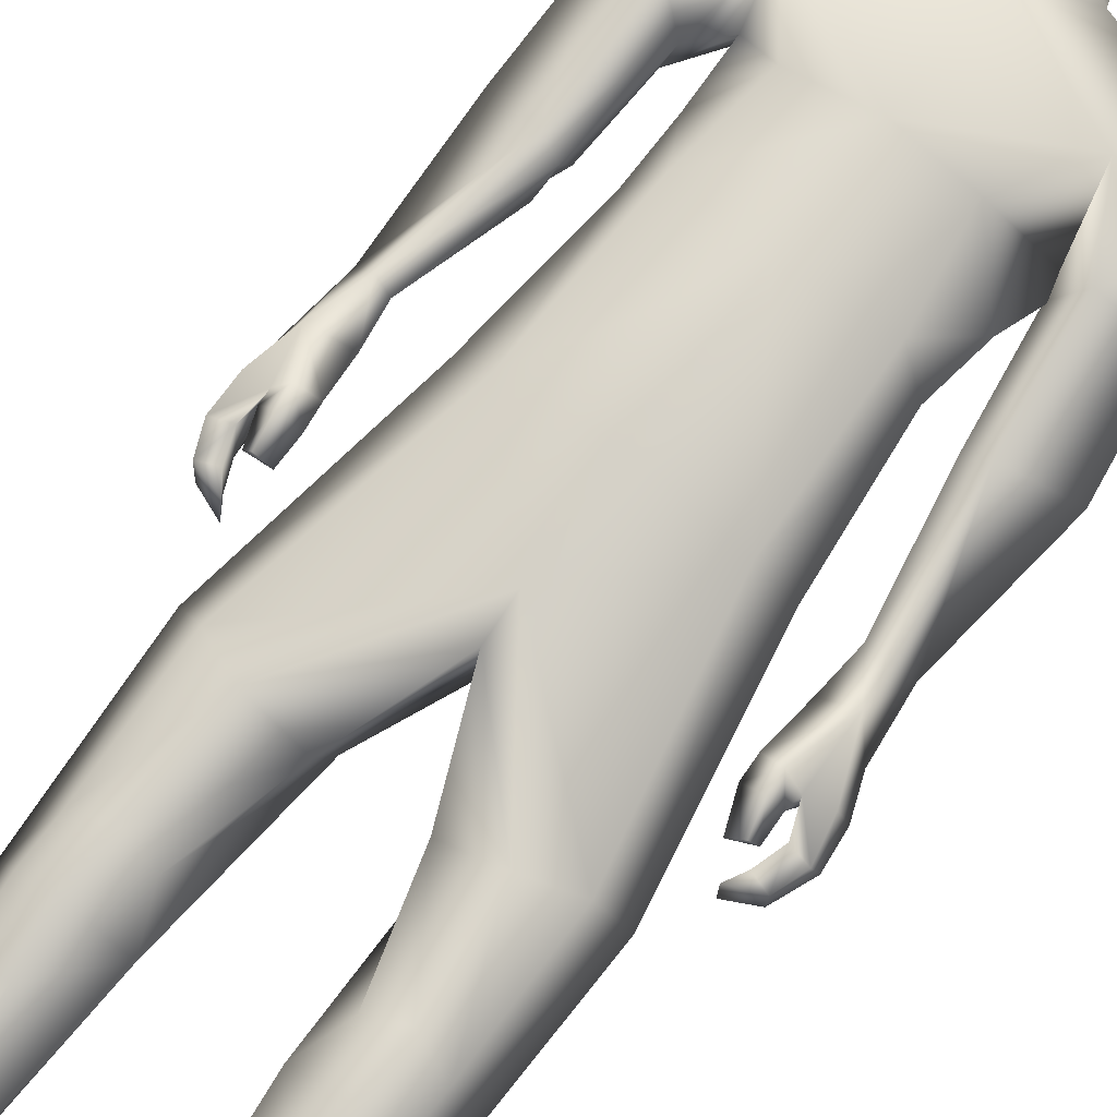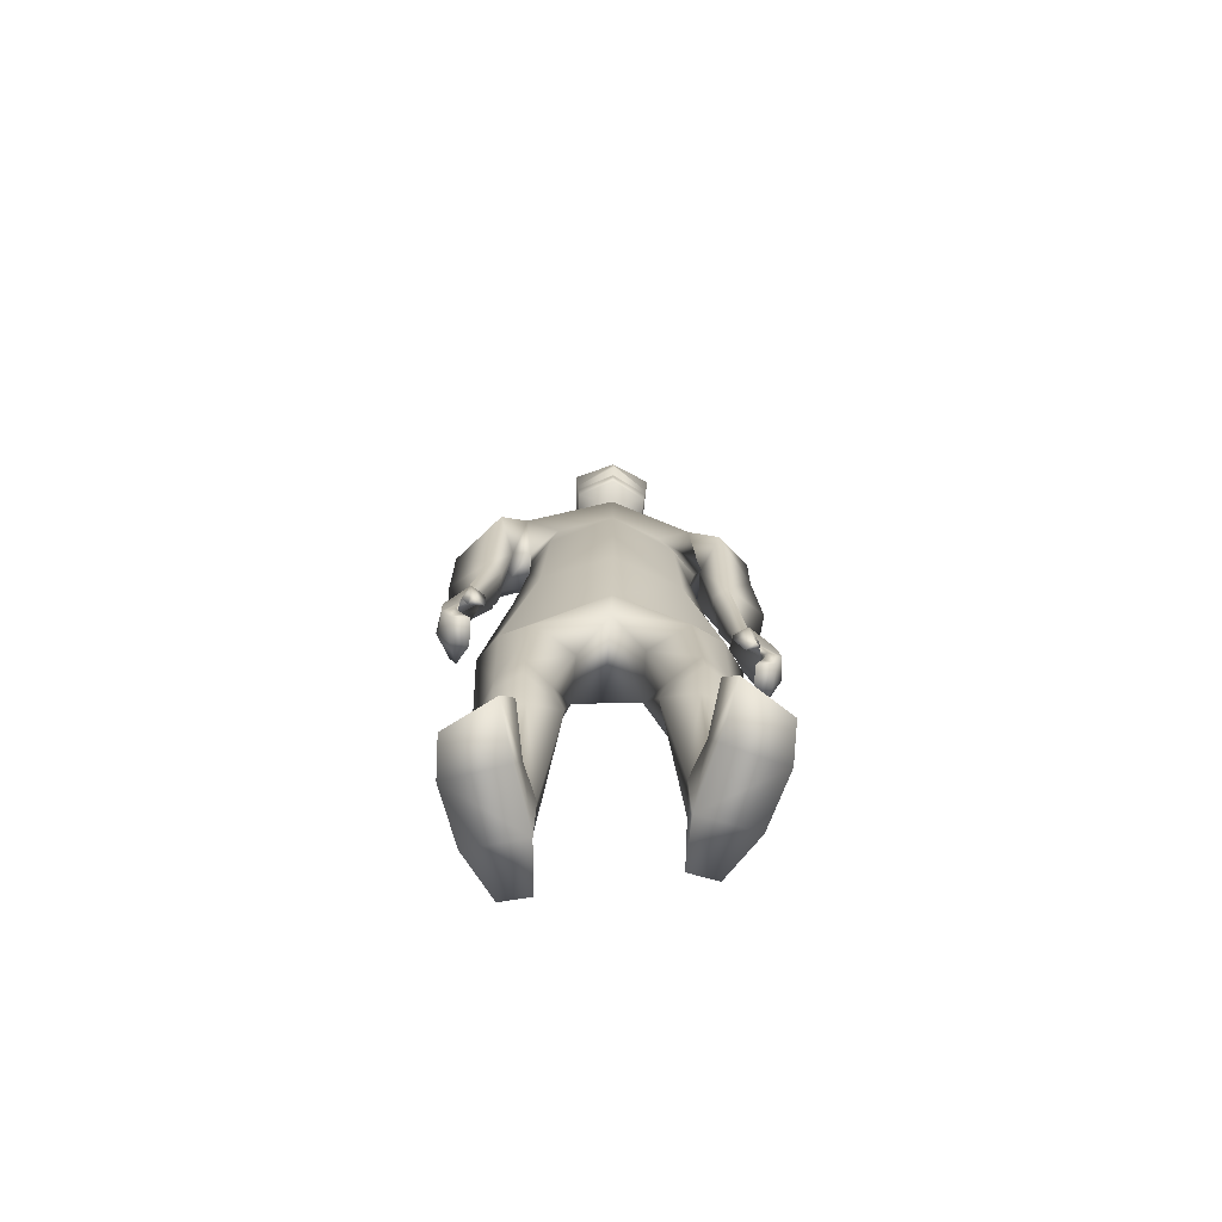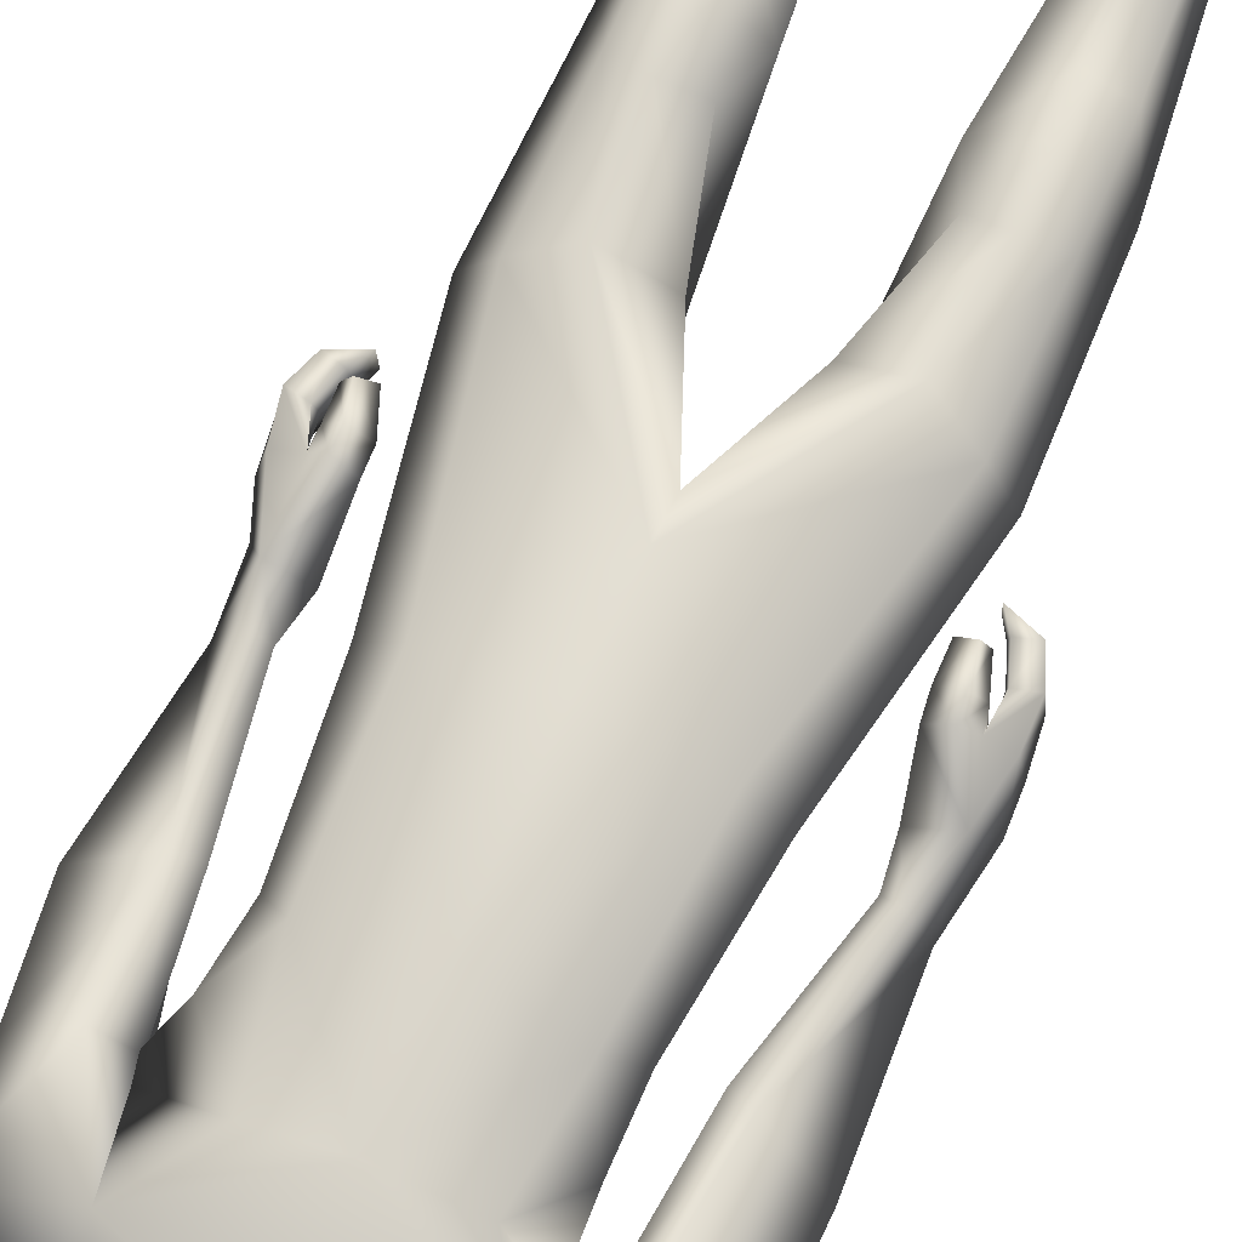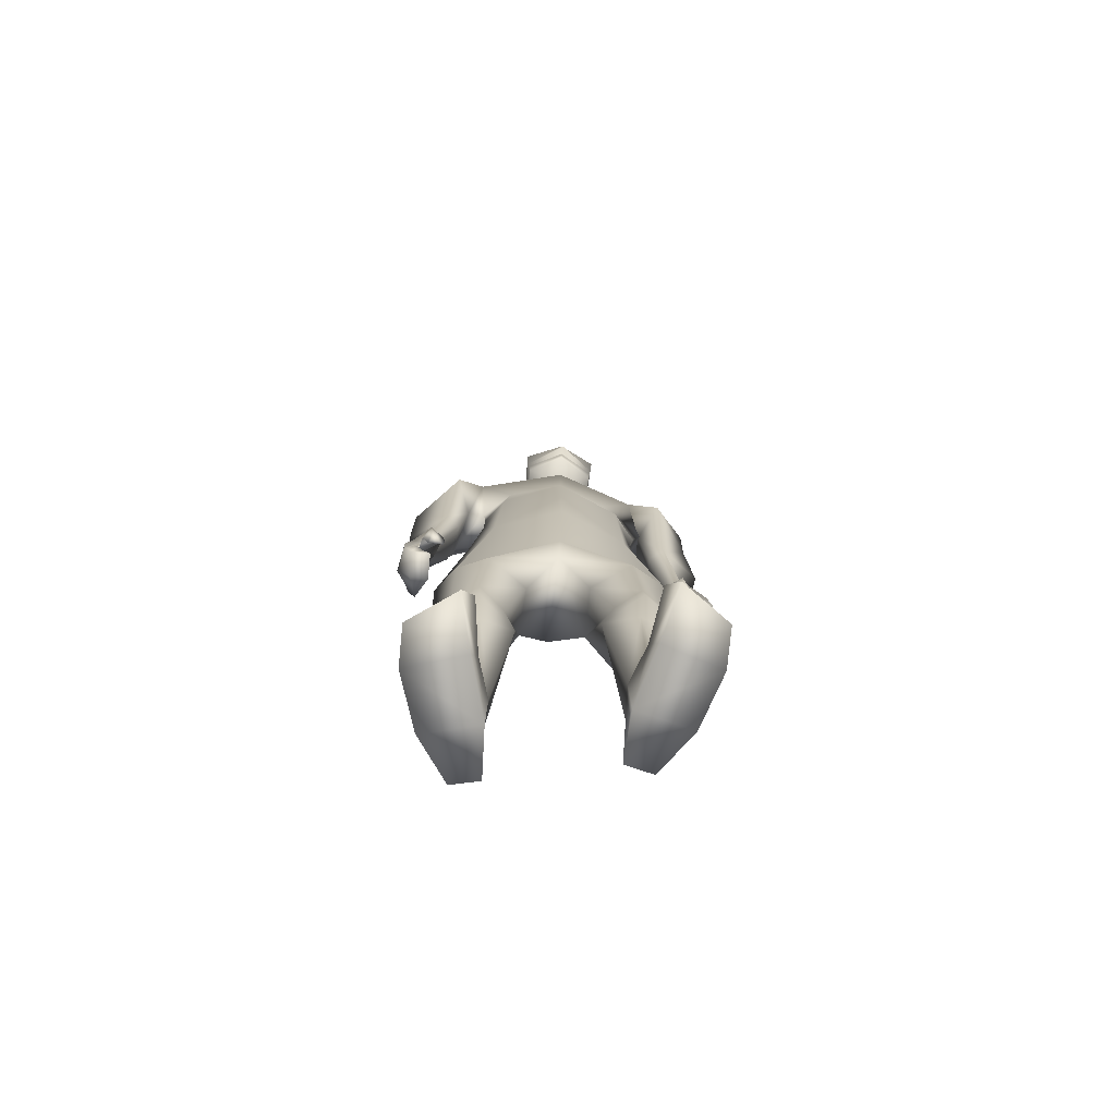
<metadata>
{"format":"obj","ext":"obj","renderer":"f3d","projection":"perspective","resolution":1024,"background":"white","views":[{"elev":73.6,"azim":-142.9,"up":"+Y"},{"elev":-73.3,"azim":175.8,"up":"+Z"},{"elev":73.0,"azim":24.4,"up":"+Y"},{"elev":-77.0,"azim":173.0,"up":"+Z"}]}
</metadata>
<code>
o HumanMale
v -0.3826 0.08086 2.236
v 0.000519 0.2728 2.667
v 0.000519 -0.2044 2.667
v -0.3375 0.08492 2.667
v -0.2596 0.2136 2.711
v -0.2517 -0.1061 2.667
v -0.4246 0.06457 3.027
v 0.000519 -0.3088 3.119
v -0.3993 -0.1303 3.115
v -0.345 0.1642 3.234
v 0.000519 0.2485 3.358
v -0.4069 -0.009841 3.457
v -0.2334 0.000617 3.497
v -0.6255 0.01815 3.285
v 0.000971 0.2956 2.232
v 0.000609 -0.2637 2.246
v -0.2372 -0.1677 2.239
v 0.000751 0.2258 1.935
v 0.000604 -0.1951 3.4
v -0.4715 -0.1593 3.323
v -0.1467 -0.003819 3.526
v -0.6285 -0.003055 3.042
v -0.5351 -0.1935 3.025
v -0.4699 0.2145 2.989
v -0.6718 -0.04956 2.73
v -0.5004 0.08122 2.664
v -0.5617 -0.1633 2.749
v -0.4019 -0.1057 2.977
v -0.3948 0.05635 2.969
v -0.4396 0.0388 2.647
v -0.4637 -0.105 2.714
v -0.5728 -0.1658 2.697
v -0.4813 -0.1099 2.67
v -0.5651 -0.1593 2.632
v -0.4771 -0.1093 2.612
v -0.6154 -0.06737 2.29
v -0.5672 -0.1035 2.28
v -0.5313 -0.07935 2.282
v -0.5058 0.001667 2.274
v -0.5648 0.03097 2.267
v -0.6342 -0.08516 2.11
v -0.5813 0.05235 2.161
v -0.555 -0.1259 2.168
v -0.4892 -0.03258 2.149
v -0.5179 -0.06725 2.163
v -0.2856 0.1895 2.228
v -0.2154 -0.1639 2.044
v 0.000253 -0.2233 1.946
v -0.5032 0.06253 1.596
v -0.4238 0.1759 1.579
v -0.2866 -0.1378 1.559
v -0.2923 0.2544 1.521
v -0.1307 0.1449 1.506
v -0.1376 -0.0793 1.56
v -0.425 0.1657 1.178
v -0.2575 -0.07203 1.04
v -0.3211 0.2293 1.214
v -0.2223 0.1565 1.183
v -0.4255 0.1839 1.045
v -0.3218 0.2549 1.046
v -0.1696 0.1226 1.045
v -0.4905 0.05763 1.044
v -0.4184 0.1615 0.8838
v -0.3059 0.2065 0.8843
v -0.4063 0.07786 0.2993
v -0.3695 0.1477 0.3029
v -0.3289 -0.03275 0.2962
v -0.3095 0.1748 0.2951
v -0.2465 0.1117 0.2957
v -0.2565 -0.01809 0.296
v -0.4789 0.06045 0.01854
v -0.2507 0.1191 -0.01023
v -0.3589 -0.1028 0.003347
v -0.2448 -0.07524 -0.007407
v -0.4976 0.2241 0.1319
v -0.2867 0.3092 0.1402
v -0.5024 0.4232 0.1261
v -0.5418 0.4377 0.02483
v -0.5469 0.2772 0.02867
v -0.3134 0.3522 -0.008503
v -0.3095 0.5237 0.1071
v -0.3552 0.5669 0.003567
v -0.1257 0.01076 3.598
v 0.000327 0.1779 3.584
v -0.5872 0.0561 1.972
v -0.6734 -0.07825 2.007
v -0.6002 0.00449 1.976
v -0.4885 0.07872 1.918
v -0.5441 0.1192 1.92
v -0.5834 0.08139 1.924
v -0.5867 0.07999 1.848
v -0.5259 0.07622 1.822
v -0.5657 0.1076 1.838
v -0.4858 0.082 1.983
v -0.5417 0.122 1.978
v -0.6218 -0.1529 1.989
v -0.686 -0.06297 1.901
v -0.6158 -0.04311 1.873
v -0.6433 -0.06284 1.795
v -0.5895 -0.05707 1.804
v -0.5648 -0.06753 1.757
v -0.6372 -0.1497 1.893
v -0.6127 -0.1546 1.817
v -0.6525 0.0457 1.988
v -0.6756 0.04165 1.878
v -0.6187 0.05019 1.89
v -0.6471 0.03634 1.796
v -0.5937 0.04526 1.812
v -0.5657 0.04152 1.761
v -0.1394 -0.02091 3.656
v -0.1493 0.2018 3.63
v -0.1569 -0.04516 3.993
v -0.1669 0.2208 3.91
v -0.1142 0.002366 4.069
v -0.1173 0.1895 4.063
v 0.000526 -0.09382 3.599
v 0.000408 0.1808 1.82
v 0.000532 -0.1286 3.642
v 0.000468 0.2952 3.569
v 0.000536 -0.1561 3.96
v 0.000467 0.3043 3.866
v 0.000519 -0.04191 4.092
v 0.000476 0.2438 4.075
v 0.3864 0.07885 2.235
v 0.3385 0.08492 2.667
v 0.2606 0.2136 2.711
v 0.2527 -0.1061 2.667
v 0.3484 0.06509 3.051
v 0.35 -0.1309 3.148
v 0.3712 0.1722 3.201
v 0.4088 -0.009791 3.454
v 0.2332 0.000507 3.498
v 0.6137 0.0148 3.334
v 0.2394 -0.1602 2.244
v 0.4839 -0.1596 3.315
v 0.1477 -0.003786 3.526
v 0.6737 0.006603 3.076
v 0.5854 -0.1777 3.028
v 0.4835 0.233 3
v 0.6773 -0.02132 2.727
v 0.5122 0.12 2.667
v 0.5629 -0.1318 2.737
v 0.4587 -0.08093 2.959
v 0.422 0.08015 2.966
v 0.4528 0.0813 2.646
v 0.4676 -0.0676 2.704
v 0.5743 -0.1313 2.685
v 0.4858 -0.06993 2.659
v 0.5695 -0.1202 2.62
v 0.4849 -0.06503 2.599
v 0.6507 -0.008049 2.289
v 0.5958 -0.04147 2.273
v 0.5688 -0.009643 2.267
v 0.5437 0.06346 2.264
v 0.589 0.09776 2.275
v 0.682 -0.02282 2.079
v 0.6323 0.11 2.124
v 0.6158 -0.05901 2.157
v 0.528 0.05959 2.148
v 0.5713 -0.003092 2.158
v 0.2866 0.1895 2.228
v 0.2167 -0.158 2.055
v 0.498 0.03318 1.588
v 0.419 0.1456 1.564
v 0.2795 -0.1676 1.57
v 0.287 0.2206 1.502
v 0.1245 0.1115 1.498
v 0.1317 -0.1062 1.568
v 0.4129 0.1054 1.165
v 0.2415 -0.1405 1.047
v 0.31 0.1723 1.198
v 0.2102 0.0981 1.174
v 0.4112 0.1142 1.033
v 0.3079 0.1859 1.03
v 0.155 0.05475 1.039
v 0.4754 -0.01226 1.039
v 0.4023 0.08262 0.8735
v 0.2901 0.1283 0.8725
v 0.3841 -0.03562 0.2955
v 0.3521 0.03197 0.3009
v 0.3055 -0.1447 0.299
v 0.2931 0.06155 0.2936
v 0.2247 0.000346 0.2918
v 0.2332 -0.1295 0.2987
v 0.4536 -0.0623 0.01588
v 0.2278 0.005975 -0.0103
v 0.3276 -0.2233 0.00541
v 0.2144 -0.1919 -0.004499
v 0.4821 0.1015 0.1294
v 0.2764 0.1973 0.1415
v 0.4974 0.3002 0.1247
v 0.536 0.313 0.02299
v 0.533 0.1525 0.02617
v 0.3031 0.2395 -0.007385
v 0.3096 0.4105 0.1089
v 0.356 0.4517 0.004856
v 0.1267 0.0108 3.598
v 0.5931 0.14 1.981
v 0.6778 0.002204 1.985
v 0.6013 0.08748 1.978
v 0.4888 0.1666 1.946
v 0.5447 0.2064 1.941
v 0.5835 0.1683 1.936
v 0.5538 0.1717 1.854
v 0.4881 0.1688 1.859
v 0.5312 0.1996 1.856
v 0.497 0.1657 2.012
v 0.5519 0.2057 2
v 0.6219 -0.07057 1.974
v 0.6655 0.02608 1.882
v 0.5914 0.04863 1.87
v 0.6153 0.03708 1.784
v 0.5621 0.04287 1.797
v 0.5336 0.03853 1.751
v 0.6139 -0.0594 1.876
v 0.5835 -0.05598 1.799
v 0.6572 0.1276 1.982
v 0.6545 0.1321 1.874
v 0.5993 0.1403 1.892
v 0.6206 0.1355 1.794
v 0.5691 0.1436 1.816
v 0.5367 0.146 1.769
v 0.1404 -0.02087 3.656
v 0.1502 0.2018 3.63
v 0.1579 -0.04511 3.993
v 0.1679 0.2209 3.91
v 0.1153 0.002401 4.069
v 0.1182 0.1895 4.063
v -0.1581 0.2113 3.77
v -0.003775 0.3308 3.707
v -0.1518 -0.07126 3.787
v 0.000538 -0.1672 3.775
v 0.1591 0.2114 3.77
v 0.1528 -0.07122 3.787
v 0.000468 0.2975 3.643
v -0.1537 0.2066 3.7
v 0.1546 0.2066 3.7
v -0.1559 0.2089 3.735
v 0.1568 0.209 3.735
v 0.000468 0.2986 3.68
v 0.000468 0.298 3.662
v -0.1548 0.2077 3.718
v 0.1557 0.2078 3.718
v -0.308 -0.12 2.899
v 0.000519 -0.2566 2.893
v 0.000519 0.2606 3.013
v -0.3642 0.07305 2.854
v -0.2046 0.1783 3.022
v 0.2603 -0.1203 2.924
v 0.3395 0.07464 2.863
v 0.2303 0.1888 3.002
f 1 6 4
f 46 4 5
f 17 3 6
f 46 2 15
f 248 7 10
f 244 7 247
f 246 10 11
f 244 8 9
f 10 13 11
f 12 10 14
f 15 18 46
f 8 20 9
f 20 13 12
f 12 14 20
f 13 116 21
f 11 13 21
f 14 23 20
f 14 24 22
f 22 26 25
f 22 27 23
f 7 28 29
f 29 31 30
f 29 10 7
f 29 26 24
f 9 23 28
f 27 28 23
f 30 31 33
f 31 32 33
f 27 25 32
f 32 25 34
f 33 34 35
f 30 33 35
f 35 39 30
f 35 37 38
f 34 36 37
f 26 36 25
f 26 39 40
f 39 42 40
f 36 42 41
f 36 43 37
f 38 43 45
f 39 45 44
f 17 1 47
f 47 16 17
f 18 50 46
f 117 52 18
f 46 49 1
f 47 54 48
f 117 54 53
f 47 49 51
f 54 56 61
f 54 58 53
f 51 62 56
f 52 55 50
f 53 57 52
f 49 55 62
f 55 60 59
f 58 60 57
f 62 55 59
f 59 64 63
f 60 61 64
f 62 59 63
f 64 66 63
f 64 69 68
f 63 65 62
f 56 70 61
f 61 70 69
f 62 67 56
f 67 74 70
f 70 72 69
f 67 71 73
f 66 76 75
f 76 77 75
f 77 82 78
f 78 80 79
f 79 72 71
f 75 65 66
f 71 75 79
f 75 77 78
f 79 75 78
f 73 72 74
f 69 76 68
f 80 82 76
f 21 116 83
f 11 21 84
f 83 84 21
f 76 72 80
f 76 82 81
f 42 85 104
f 42 95 85
f 87 88 94
f 94 42 44
f 87 90 88
f 88 93 89
f 91 88 90
f 89 91 90
f 91 93 92
f 88 95 94
f 95 90 85
f 94 44 87
f 41 96 43
f 96 98 87
f 96 97 102
f 99 102 97
f 103 98 102
f 103 101 100
f 99 101 103
f 87 106 85
f 85 105 104
f 104 97 86
f 105 99 97
f 106 107 105
f 98 108 106
f 108 109 107
f 100 109 108
f 107 101 99
f 104 41 42
f 96 41 86
f 43 96 45
f 87 44 96
f 96 44 45
f 116 110 83
f 84 111 119
f 83 111 84
f 229 121 230
f 231 113 229
f 231 120 112
f 113 123 121
f 112 122 114
f 112 115 113
f 115 114 122
f 123 115 122
f 124 127 134
f 161 125 124
f 134 3 16
f 2 161 15
f 251 128 250
f 128 249 250
f 246 130 251
f 249 8 245
f 132 130 11
f 131 133 130
f 15 161 18
f 135 8 129
f 135 132 19
f 131 135 133
f 132 116 19
f 11 136 132
f 138 133 135
f 133 139 130
f 137 141 139
f 142 137 138
f 128 143 129
f 144 146 143
f 130 144 128
f 141 144 139
f 129 138 135
f 142 143 146
f 145 148 146
f 146 147 142
f 142 147 140
f 147 149 140
f 148 149 147
f 145 150 148
f 154 150 145
f 150 152 149
f 149 151 140
f 151 141 140
f 155 145 141
f 155 159 154
f 151 157 155
f 158 151 152
f 160 152 153
f 154 160 153
f 134 162 124
f 16 162 134
f 164 18 161
f 166 117 18
f 163 161 124
f 168 162 48
f 117 168 48
f 162 163 124
f 168 170 165
f 172 168 167
f 165 176 163
f 169 166 164
f 171 167 166
f 163 169 164
f 169 174 171
f 174 172 171
f 176 173 169
f 173 178 174
f 174 178 175
f 176 177 173
f 180 178 177
f 178 183 175
f 179 177 176
f 184 170 175
f 175 183 184
f 181 176 170
f 188 181 184
f 186 184 183
f 181 185 179
f 180 190 182
f 191 190 189
f 191 196 195
f 192 194 196
f 193 186 194
f 179 189 180
f 185 193 189
f 189 192 191
f 193 192 189
f 186 187 188
f 190 183 182
f 194 190 196
f 136 197 116
f 11 84 136
f 197 136 84
f 190 194 186
f 190 195 196
f 157 217 198
f 157 198 208
f 200 207 201
f 157 207 159
f 203 200 201
f 201 206 205
f 201 204 203
f 202 204 206
f 204 205 206
f 208 201 207
f 208 203 202
f 207 200 159
f 156 158 209
f 209 211 215
f 209 210 199
f 215 212 210
f 211 216 215
f 216 213 214
f 212 216 214
f 200 219 211
f 218 198 217
f 210 217 199
f 218 212 220
f 219 220 221
f 211 221 213
f 221 220 222
f 213 222 214
f 220 214 222
f 217 156 199
f 209 199 156
f 158 160 209
f 200 209 159
f 209 160 159
f 223 116 197
f 84 119 224
f 224 197 84
f 121 233 230
f 226 234 233
f 234 120 232
f 123 226 121
f 225 122 120
f 228 225 226
f 228 122 227
f 123 122 228
f 239 233 234
f 240 233 239
f 238 231 229
f 238 230 240
f 111 235 119
f 110 236 111
f 118 231 110
f 235 224 119
f 237 223 224
f 234 118 223
f 242 240 241
f 242 231 238
f 240 243 241
f 243 239 234
f 237 243 234
f 241 237 235
f 236 231 242
f 236 241 235
f 127 245 3
f 246 126 2
f 125 249 127
f 126 250 125
f 6 245 244
f 5 246 2
f 4 244 247
f 5 247 248
f 1 17 6
f 46 1 4
f 17 16 3
f 46 5 2
f 248 247 7
f 244 9 7
f 246 248 10
f 244 245 8
f 10 12 13
f 8 19 20
f 20 19 13
f 13 19 116
f 14 22 23
f 14 10 24
f 22 24 26
f 22 25 27
f 7 9 28
f 29 28 31
f 29 24 10
f 29 30 26
f 9 20 23
f 27 31 28
f 31 27 32
f 33 32 34
f 35 38 39
f 35 34 37
f 34 25 36
f 26 40 36
f 26 30 39
f 39 44 42
f 36 40 42
f 36 41 43
f 38 37 43
f 39 38 45
f 47 48 16
f 18 52 50
f 117 53 52
f 46 50 49
f 47 51 54
f 117 48 54
f 47 1 49
f 54 51 56
f 54 61 58
f 51 49 62
f 52 57 55
f 53 58 57
f 49 50 55
f 55 57 60
f 58 61 60
f 59 60 64
f 64 68 66
f 64 61 69
f 63 66 65
f 56 67 70
f 62 65 67
f 67 73 74
f 70 74 72
f 67 65 71
f 66 68 76
f 76 81 77
f 77 81 82
f 78 82 80
f 79 80 72
f 75 71 65
f 73 71 72
f 69 72 76
f 94 95 42
f 87 85 90
f 88 92 93
f 91 92 88
f 89 93 91
f 88 89 95
f 95 89 90
f 96 102 98
f 96 86 97
f 99 103 102
f 103 100 98
f 87 98 106
f 85 106 105
f 104 105 97
f 105 107 99
f 106 108 107
f 98 100 108
f 100 101 109
f 107 109 101
f 104 86 41
f 116 118 110
f 83 110 111
f 229 113 121
f 231 112 113
f 231 232 120
f 113 115 123
f 112 120 122
f 112 114 115
f 124 125 127
f 161 126 125
f 134 127 3
f 2 126 161
f 251 130 128
f 128 129 249
f 246 11 130
f 249 129 8
f 132 131 130
f 135 19 8
f 135 131 132
f 132 136 116
f 138 137 133
f 133 137 139
f 137 140 141
f 142 140 137
f 128 144 143
f 144 145 146
f 130 139 144
f 141 145 144
f 129 143 138
f 142 138 143
f 146 148 147
f 148 150 149
f 154 153 150
f 150 153 152
f 149 152 151
f 151 155 141
f 155 154 145
f 155 157 159
f 151 156 157
f 158 156 151
f 160 158 152
f 154 159 160
f 16 48 162
f 164 166 18
f 166 167 117
f 163 164 161
f 168 165 162
f 117 167 168
f 162 165 163
f 168 175 170
f 172 175 168
f 165 170 176
f 169 171 166
f 171 172 167
f 163 176 169
f 169 173 174
f 174 175 172
f 173 177 178
f 180 182 178
f 178 182 183
f 179 180 177
f 184 181 170
f 181 179 176
f 188 187 181
f 186 188 184
f 181 187 185
f 180 189 190
f 191 195 190
f 191 192 196
f 192 193 194
f 193 185 186
f 179 185 189
f 186 185 187
f 190 186 183
f 157 208 207
f 203 198 200
f 201 202 206
f 201 205 204
f 202 203 204
f 208 202 201
f 208 198 203
f 209 200 211
f 209 215 210
f 215 216 212
f 211 213 216
f 200 198 219
f 218 219 198
f 210 218 217
f 218 210 212
f 219 218 220
f 211 219 221
f 213 221 222
f 220 212 214
f 217 157 156
f 223 118 116
f 224 223 197
f 121 226 233
f 226 225 234
f 234 225 120
f 123 228 226
f 225 227 122
f 228 227 225
f 240 230 233
f 238 229 230
f 111 236 235
f 110 231 236
f 118 232 231
f 235 237 224
f 237 234 223
f 234 232 118
f 242 238 240
f 240 239 243
f 241 243 237
f 236 242 241
f 127 249 245
f 246 251 126
f 125 250 249
f 126 251 250
f 6 3 245
f 5 248 246
f 4 6 244
f 5 4 247
o Gunroot
v 0.6281 0.04054 2.018
v 0.6369 0.04421 1.914
v 0.6223 0.03521 1.964
f 253 252 254

</code>
